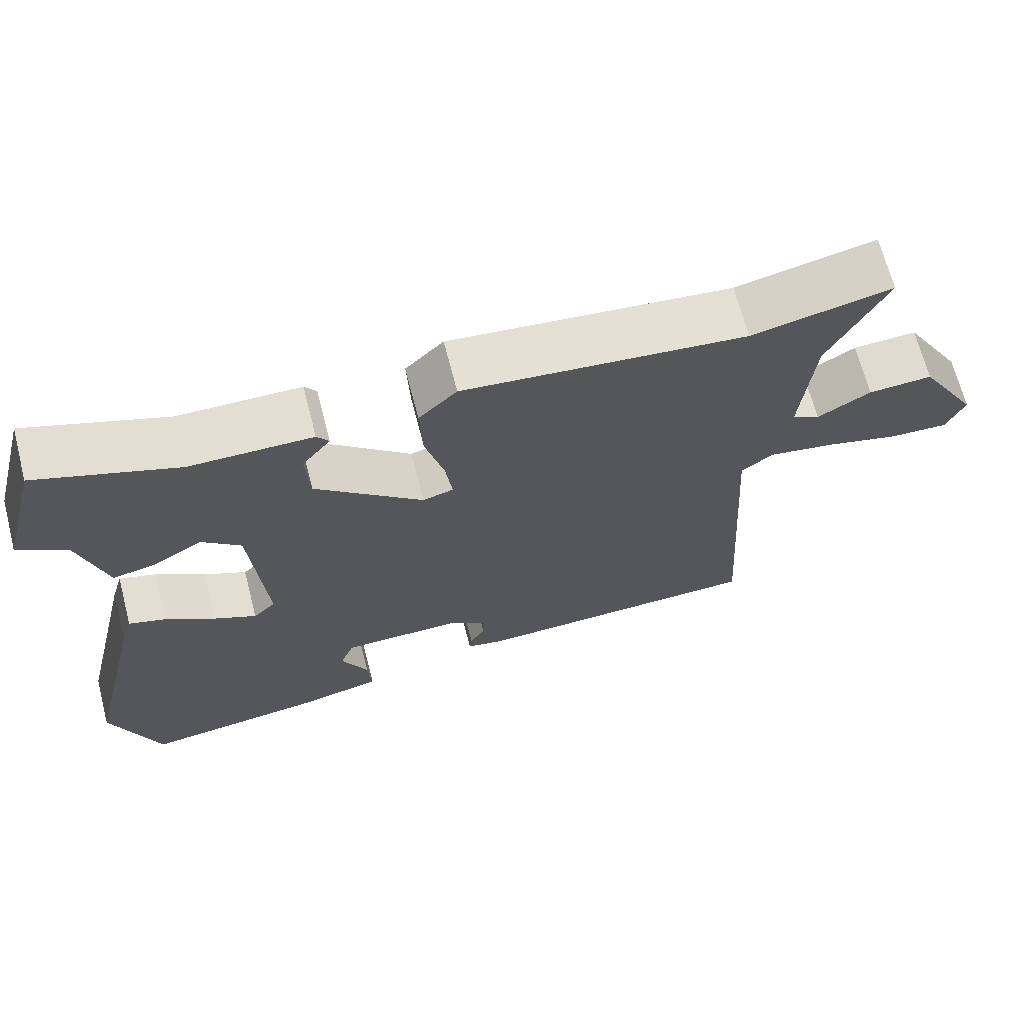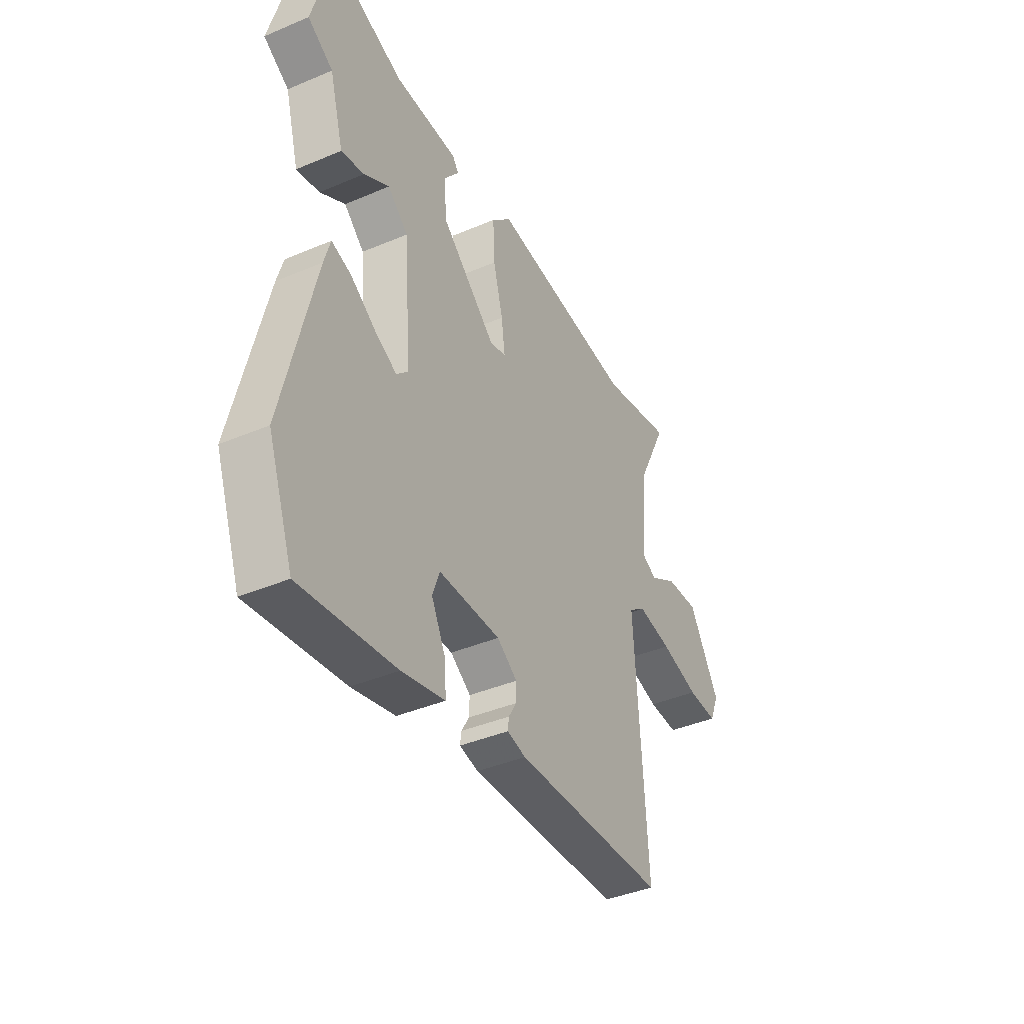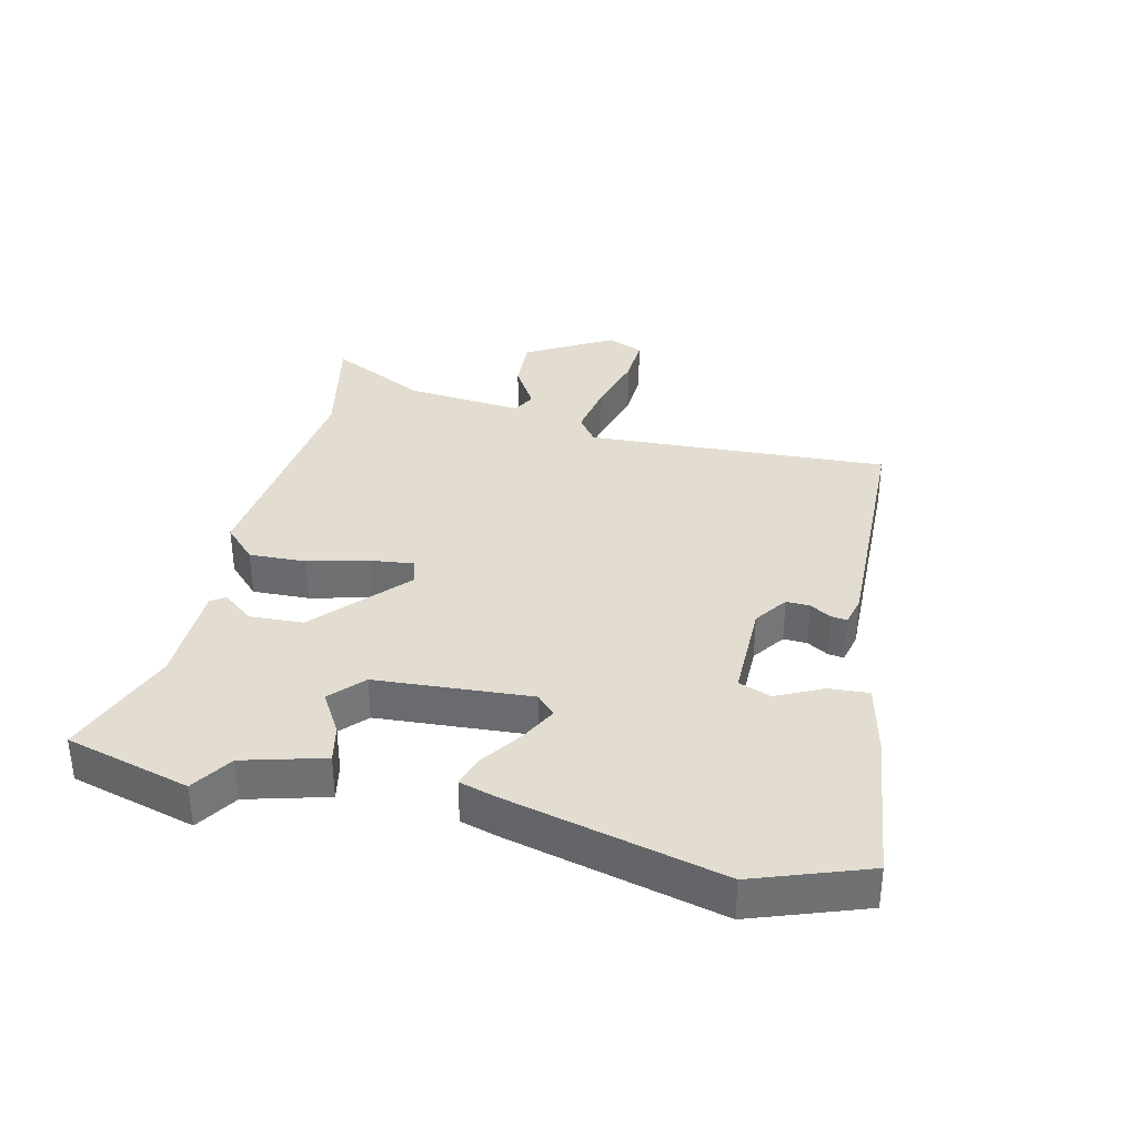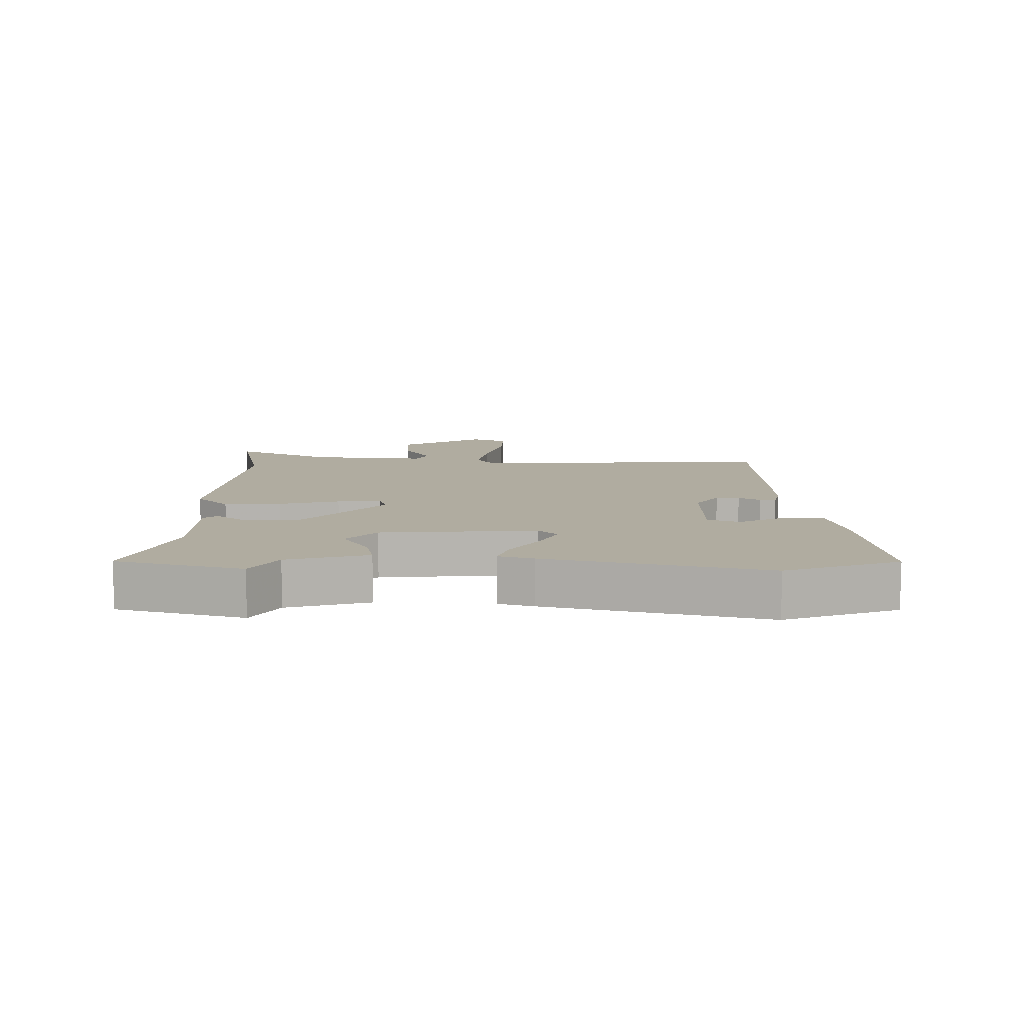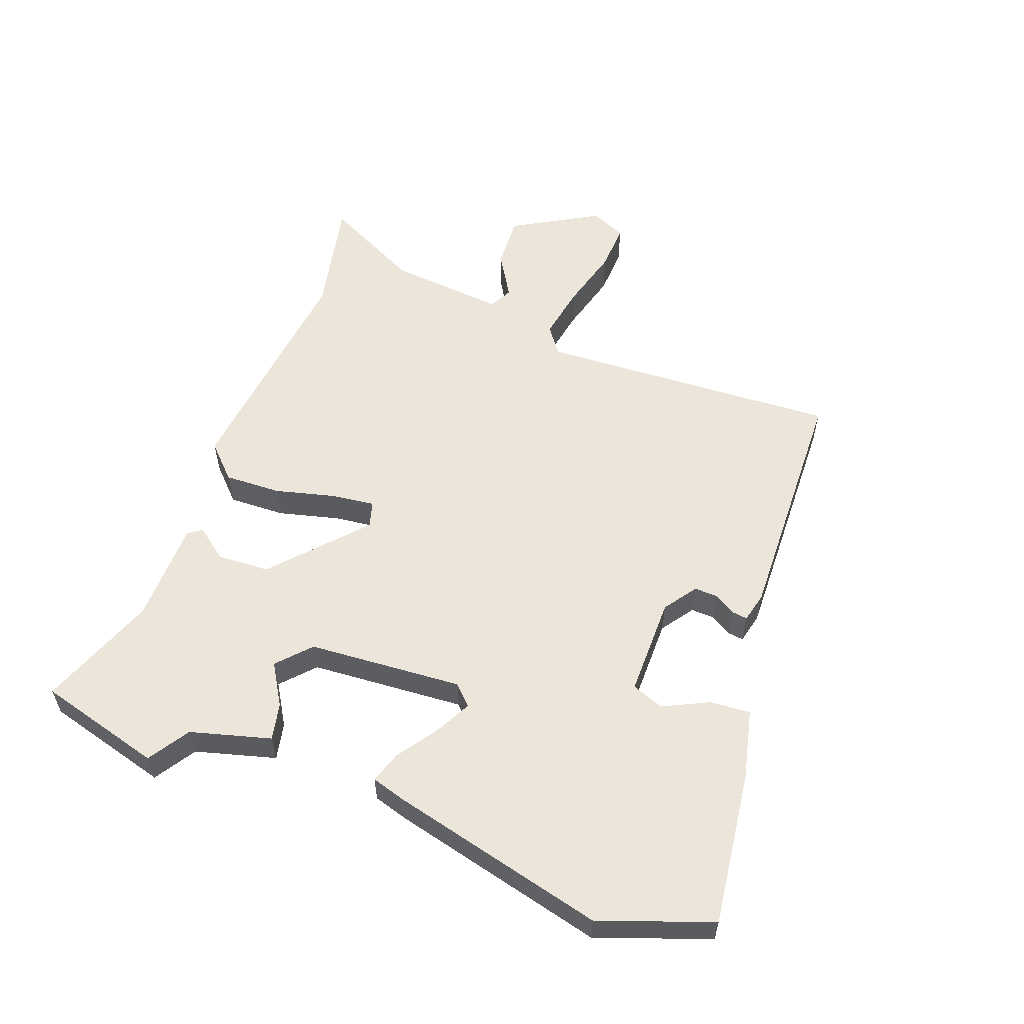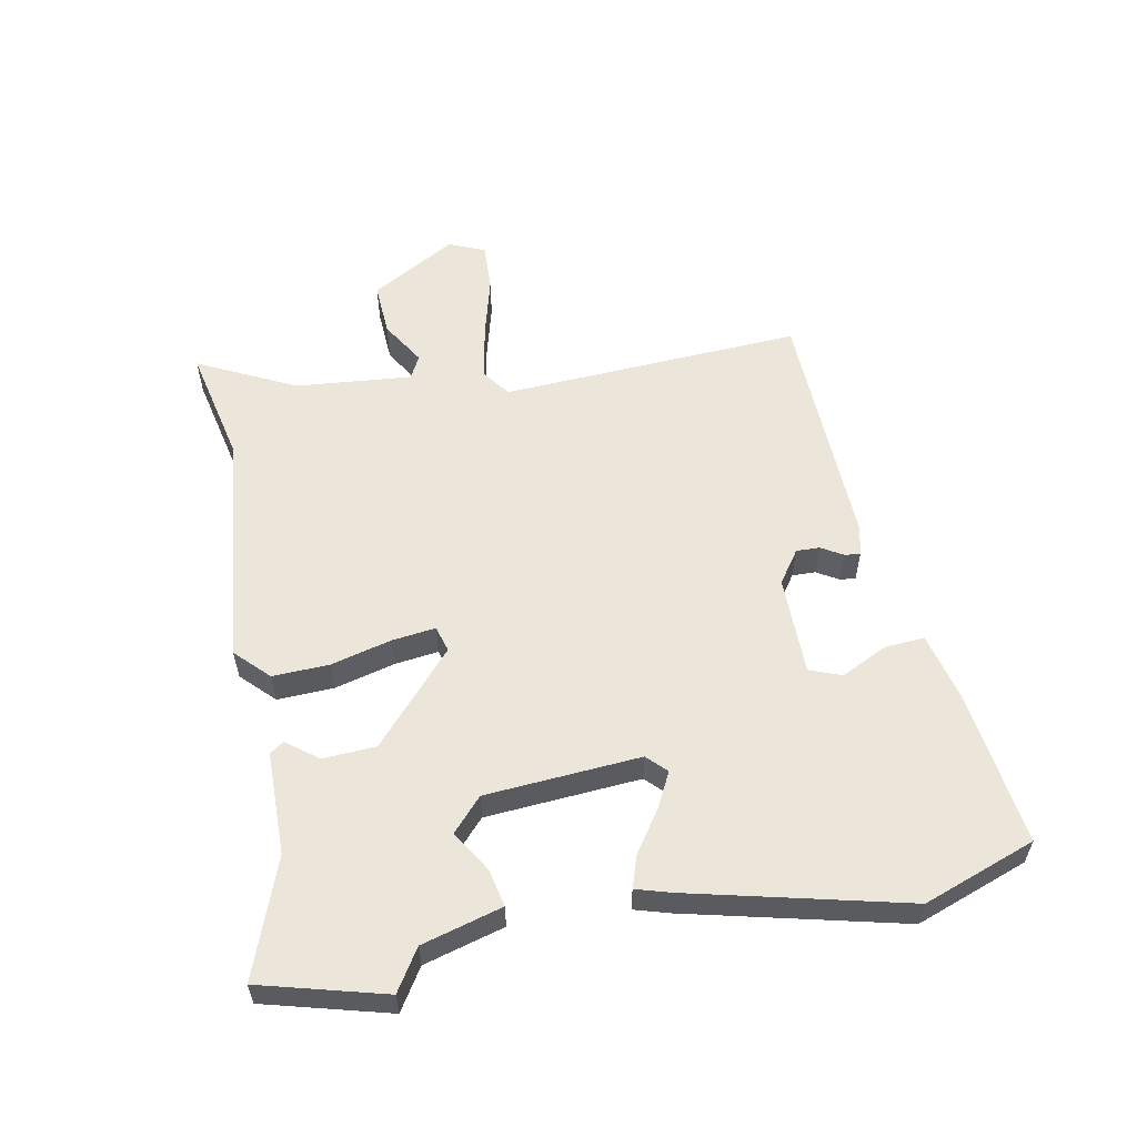
<metadata>
{"format":"obj","ext":"obj","renderer":"f3d","projection":"perspective","resolution":1024,"background":"white","views":[{"elev":68.0,"azim":165.5,"up":"+Z"},{"elev":-40.3,"azim":117.5,"up":"+Z"},{"elev":35.2,"azim":103.7,"up":"+Y"},{"elev":10.0,"azim":90.7,"up":"+Y"},{"elev":56.8,"azim":110.9,"up":"+Y"},{"elev":57.0,"azim":79.4,"up":"+Y"}]}
</metadata>
<code>
v 0.541 0.07 -0.388
v 0.476 0.07 -0.565
v 0.233 0.07 -0.532
v 0.122 0.07 -0.505
v 0.127 0.07 -0.441
v 0.163 0.07 -0.369
v 0.144 0.07 -0.318
v -0.014 0.07 -0.317
v -0.066 0.07 -0.353
v -0.065 0.07 -0.39
v -0.045 0.07 -0.424
v -0.042 0.07 -0.449
v -0.09 0.07 -0.46
v -0.481 0.07 -0.446
v -0.452 0.07 0.032
v -0.495 0.07 0.064
v -0.583 0.07 0.049
v -0.682 0.07 0.023
v -0.759 0.07 0.02
v -0.783 0.07 0.077
v -0.704 0.07 0.212
v -0.619 0.07 0.207
v -0.549 0.07 0.164
v -0.512 0.07 0.183
v -0.528 0.07 0.368
v -0.604 0.07 0.523
v -0.419 0.07 0.482
v -0.043 0.07 0.52
v 0.008 0.07 0.469
v 0.004 0.07 0.379
v -0.021 0.07 0.284
v -0.03 0.07 0.215
v 0.011 0.07 0.203
v 0.154 0.07 0.329
v 0.159 0.07 0.413
v 0.121 0.07 0.463
v 0.137 0.07 0.485
v 0.3 0.07 0.486
v 0.486 0.07 0.554
v 0.538 0.07 0.357
v 0.473 0.07 0.316
v 0.437 0.07 0.189
v 0.378 0.07 0.202
v 0.313 0.07 0.242
v 0.261 0.07 0.195
v 0.242 0.07 -0.05
v 0.272 0.07 -0.08
v 0.329 0.07 -0.051
v 0.394 0.07 -0.007
v 0.444 0.07 0.009
v 0.46 0.07 -0.046
v 0.541 0 -0.388
v 0.476 0 -0.565
v 0.233 0 -0.532
v 0.122 0 -0.505
v 0.127 0 -0.441
v 0.163 0 -0.369
v 0.144 0 -0.318
v -0.014 0 -0.317
v -0.066 0 -0.353
v -0.065 0 -0.39
v -0.045 0 -0.424
v -0.042 0 -0.449
v -0.09 0 -0.46
v -0.481 0 -0.446
v -0.452 0 0.032
v -0.495 0 0.064
v -0.583 0 0.049
v -0.682 0 0.023
v -0.759 0 0.02
v -0.783 0 0.077
v -0.704 0 0.212
v -0.619 0 0.207
v -0.549 0 0.164
v -0.512 0 0.183
v -0.528 0 0.368
v -0.604 0 0.523
v -0.419 0 0.482
v -0.043 0 0.52
v 0.008 0 0.469
v 0.004 0 0.379
v -0.021 0 0.284
v -0.03 0 0.215
v 0.011 0 0.203
v 0.154 0 0.329
v 0.159 0 0.413
v 0.121 0 0.463
v 0.137 0 0.485
v 0.3 0 0.486
v 0.486 0 0.554
v 0.538 0 0.357
v 0.473 0 0.316
v 0.437 0 0.189
v 0.378 0 0.202
v 0.313 0 0.242
v 0.261 0 0.195
v 0.242 0 -0.05
v 0.272 0 -0.08
v 0.329 0 -0.051
v 0.394 0 -0.007
v 0.444 0 0.009
v 0.46 0 -0.046
f 4 5 6
f 3 4 6
f 2 3 6
f 1 2 6
f 51 1 6
f 50 51 6
f 49 50 6
f 48 49 6
f 47 48 6 7
f 46 47 7 8
f 45 46 8 9
f 41 42 43 44
f 40 41 44
f 39 40 44
f 38 39 44
f 37 38 44
f 36 37 44
f 35 36 44
f 34 35 44 45
f 33 34 45 9
f 29 30 31
f 28 29 31
f 27 28 31
f 27 31 32
f 26 27 32
f 25 26 32
f 24 25 32
f 32 33 9
f 24 32 9
f 23 24 9
f 21 22 23
f 20 21 23
f 19 20 23
f 18 19 23
f 17 18 23
f 13 14 15
f 12 13 15
f 11 12 15
f 10 11 15
f 23 9 10 15
f 23 15 16
f 16 17 23
f 57 56 55
f 57 55 54
f 57 54 53
f 57 53 52
f 57 52 102
f 57 102 101
f 57 101 100
f 57 100 99
f 58 57 99 98
f 59 58 98 97
f 60 59 97 96
f 95 94 93 92
f 95 92 91
f 95 91 90
f 95 90 89
f 95 89 88
f 95 88 87
f 95 87 86
f 96 95 86 85
f 60 96 85 84
f 82 81 80
f 82 80 79
f 82 79 78
f 83 82 78
f 83 78 77
f 83 77 76
f 83 76 75
f 60 84 83
f 60 83 75
f 60 75 74
f 74 73 72
f 74 72 71
f 74 71 70
f 74 70 69
f 74 69 68
f 66 65 64
f 66 64 63
f 66 63 62
f 66 62 61
f 66 61 60 74
f 67 66 74
f 74 68 67
f 1 52 53 2
f 2 53 54 3
f 3 54 55 4
f 4 55 56 5
f 5 56 57 6
f 6 57 58 7
f 7 58 59 8
f 8 59 60 9
f 9 60 61 10
f 10 61 62 11
f 11 62 63 12
f 12 63 64 13
f 13 64 65 14
f 14 65 66 15
f 15 66 67 16
f 16 67 68 17
f 17 68 69 18
f 18 69 70 19
f 19 70 71 20
f 20 71 72 21
f 21 72 73 22
f 22 73 74 23
f 23 74 75 24
f 24 75 76 25
f 25 76 77 26
f 26 77 78 27
f 27 78 79 28
f 28 79 80 29
f 29 80 81 30
f 30 81 82 31
f 31 82 83 32
f 32 83 84 33
f 33 84 85 34
f 34 85 86 35
f 35 86 87 36
f 36 87 88 37
f 37 88 89 38
f 38 89 90 39
f 39 90 91 40
f 40 91 92 41
f 41 92 93 42
f 42 93 94 43
f 43 94 95 44
f 44 95 96 45
f 45 96 97 46
f 46 97 98 47
f 47 98 99 48
f 48 99 100 49
f 49 100 101 50
f 50 101 102 51
f 51 102 52 1

</code>
